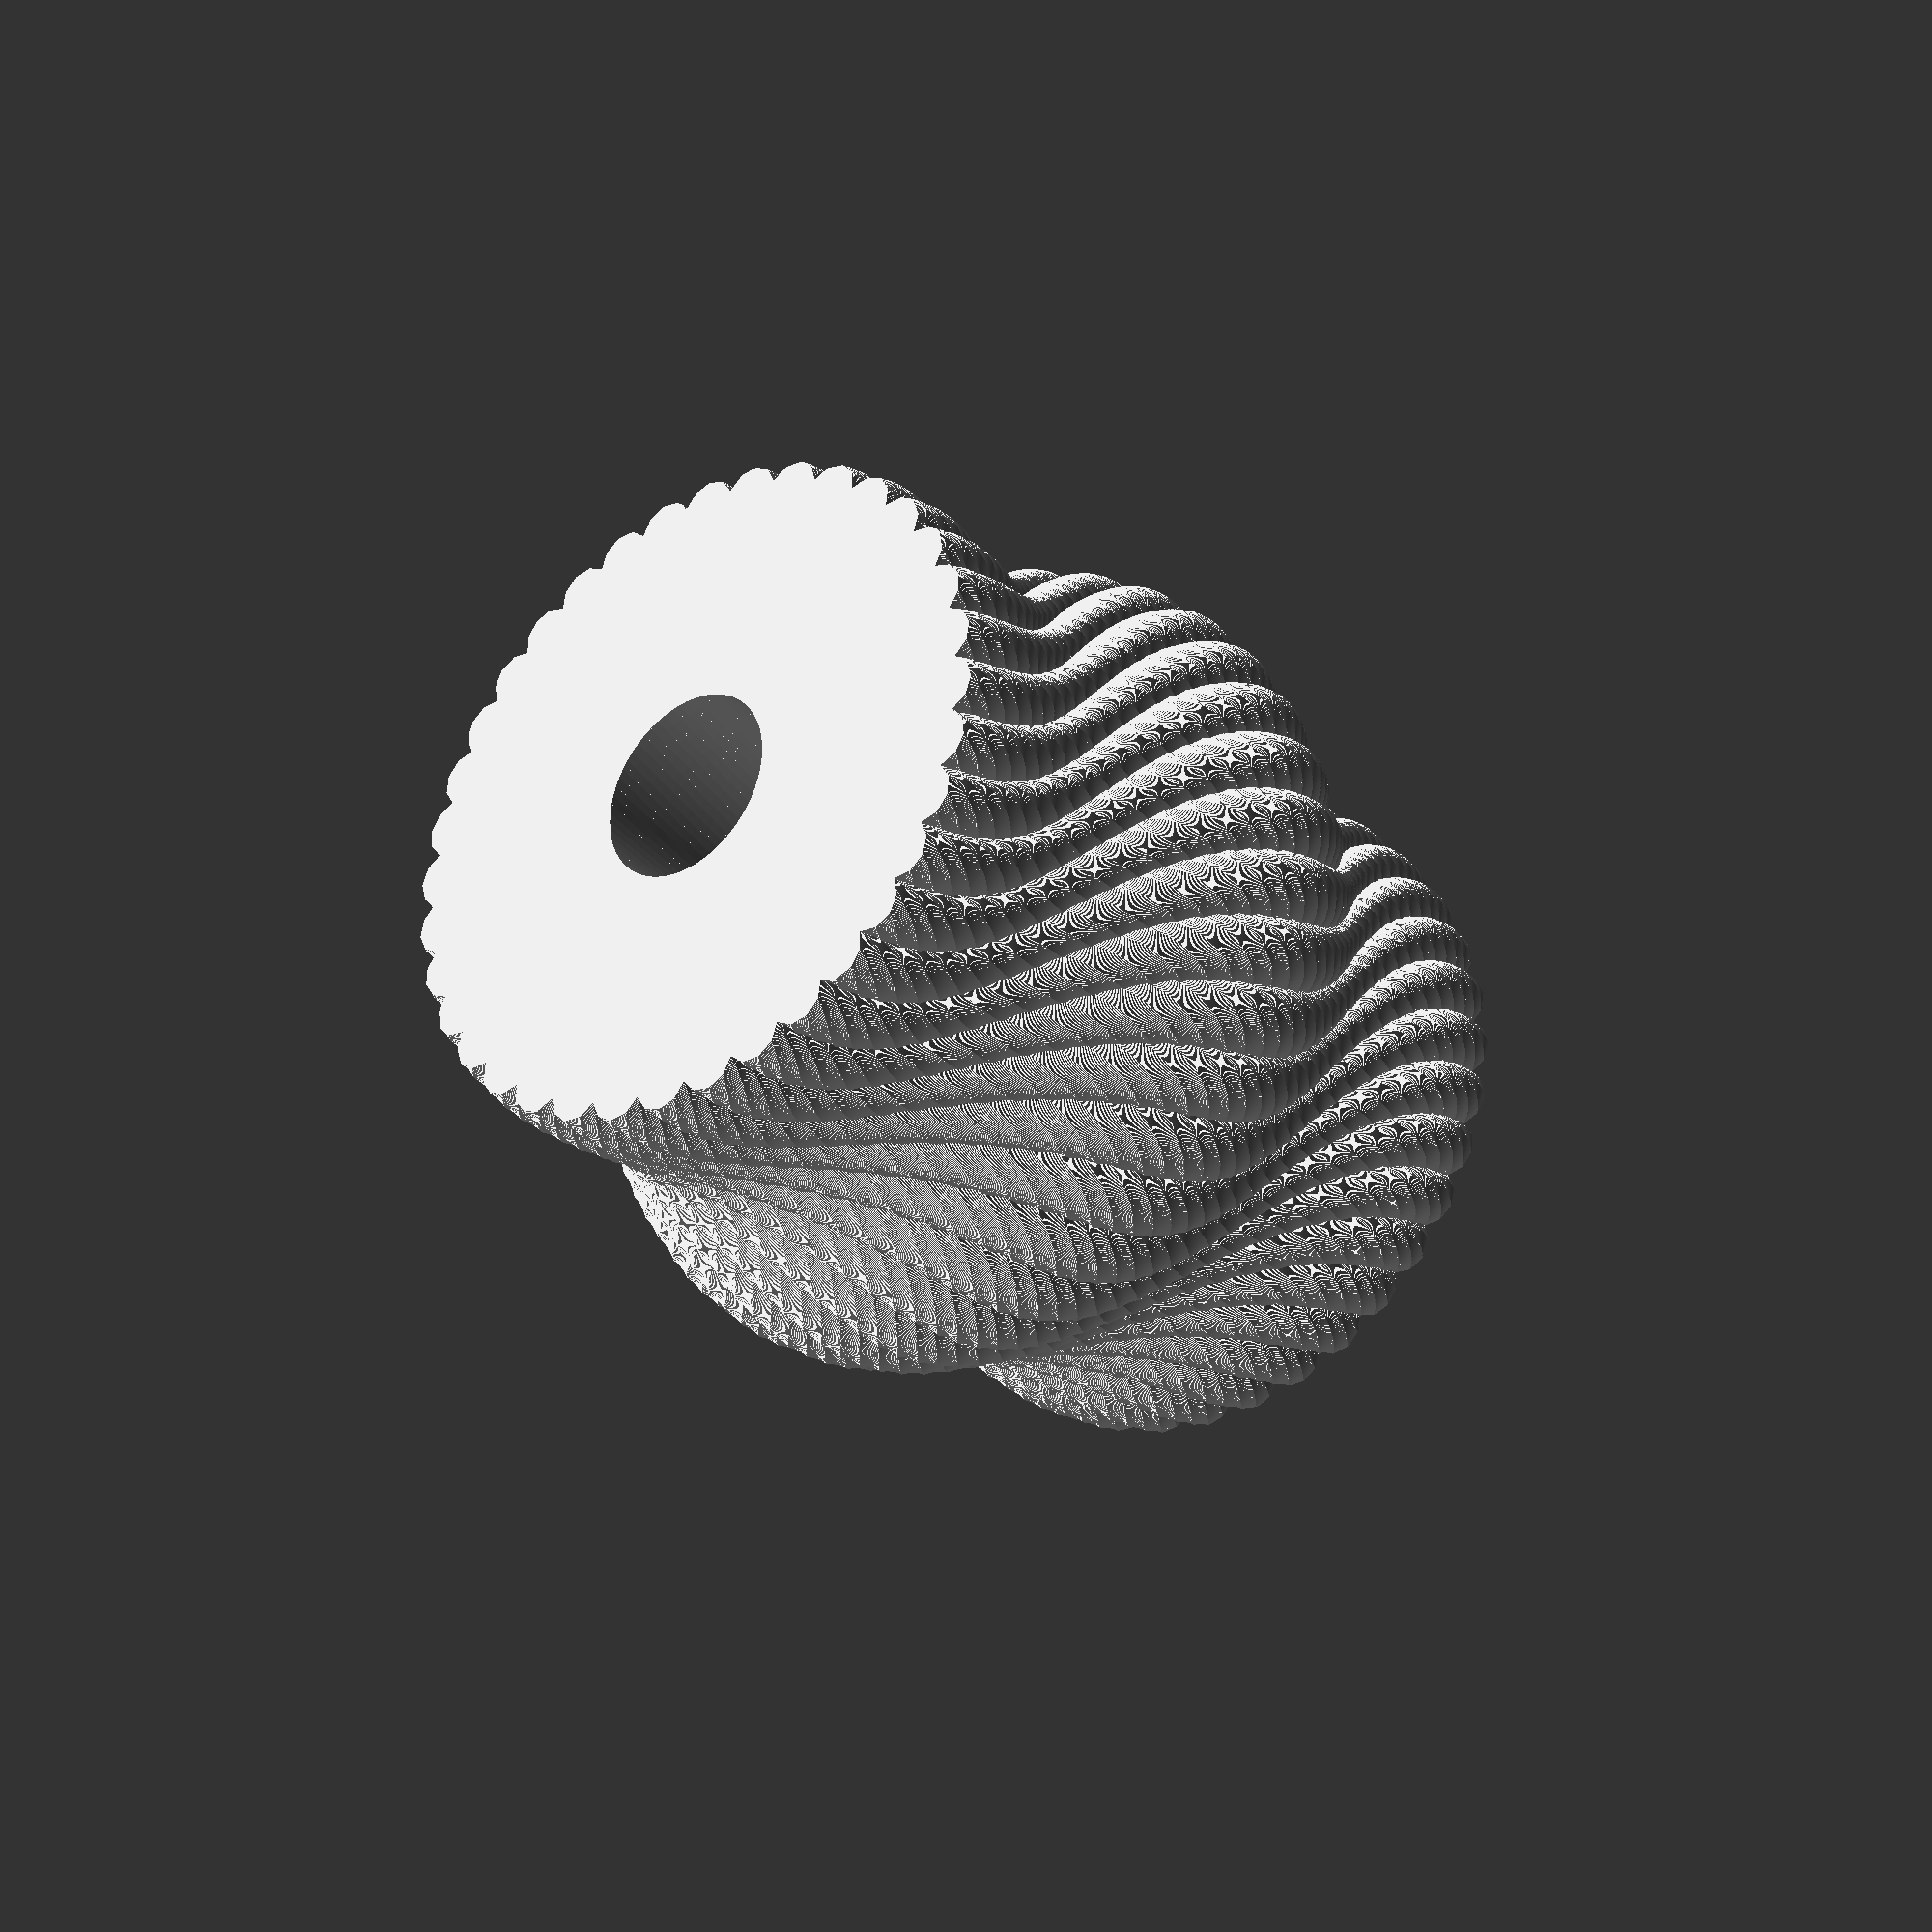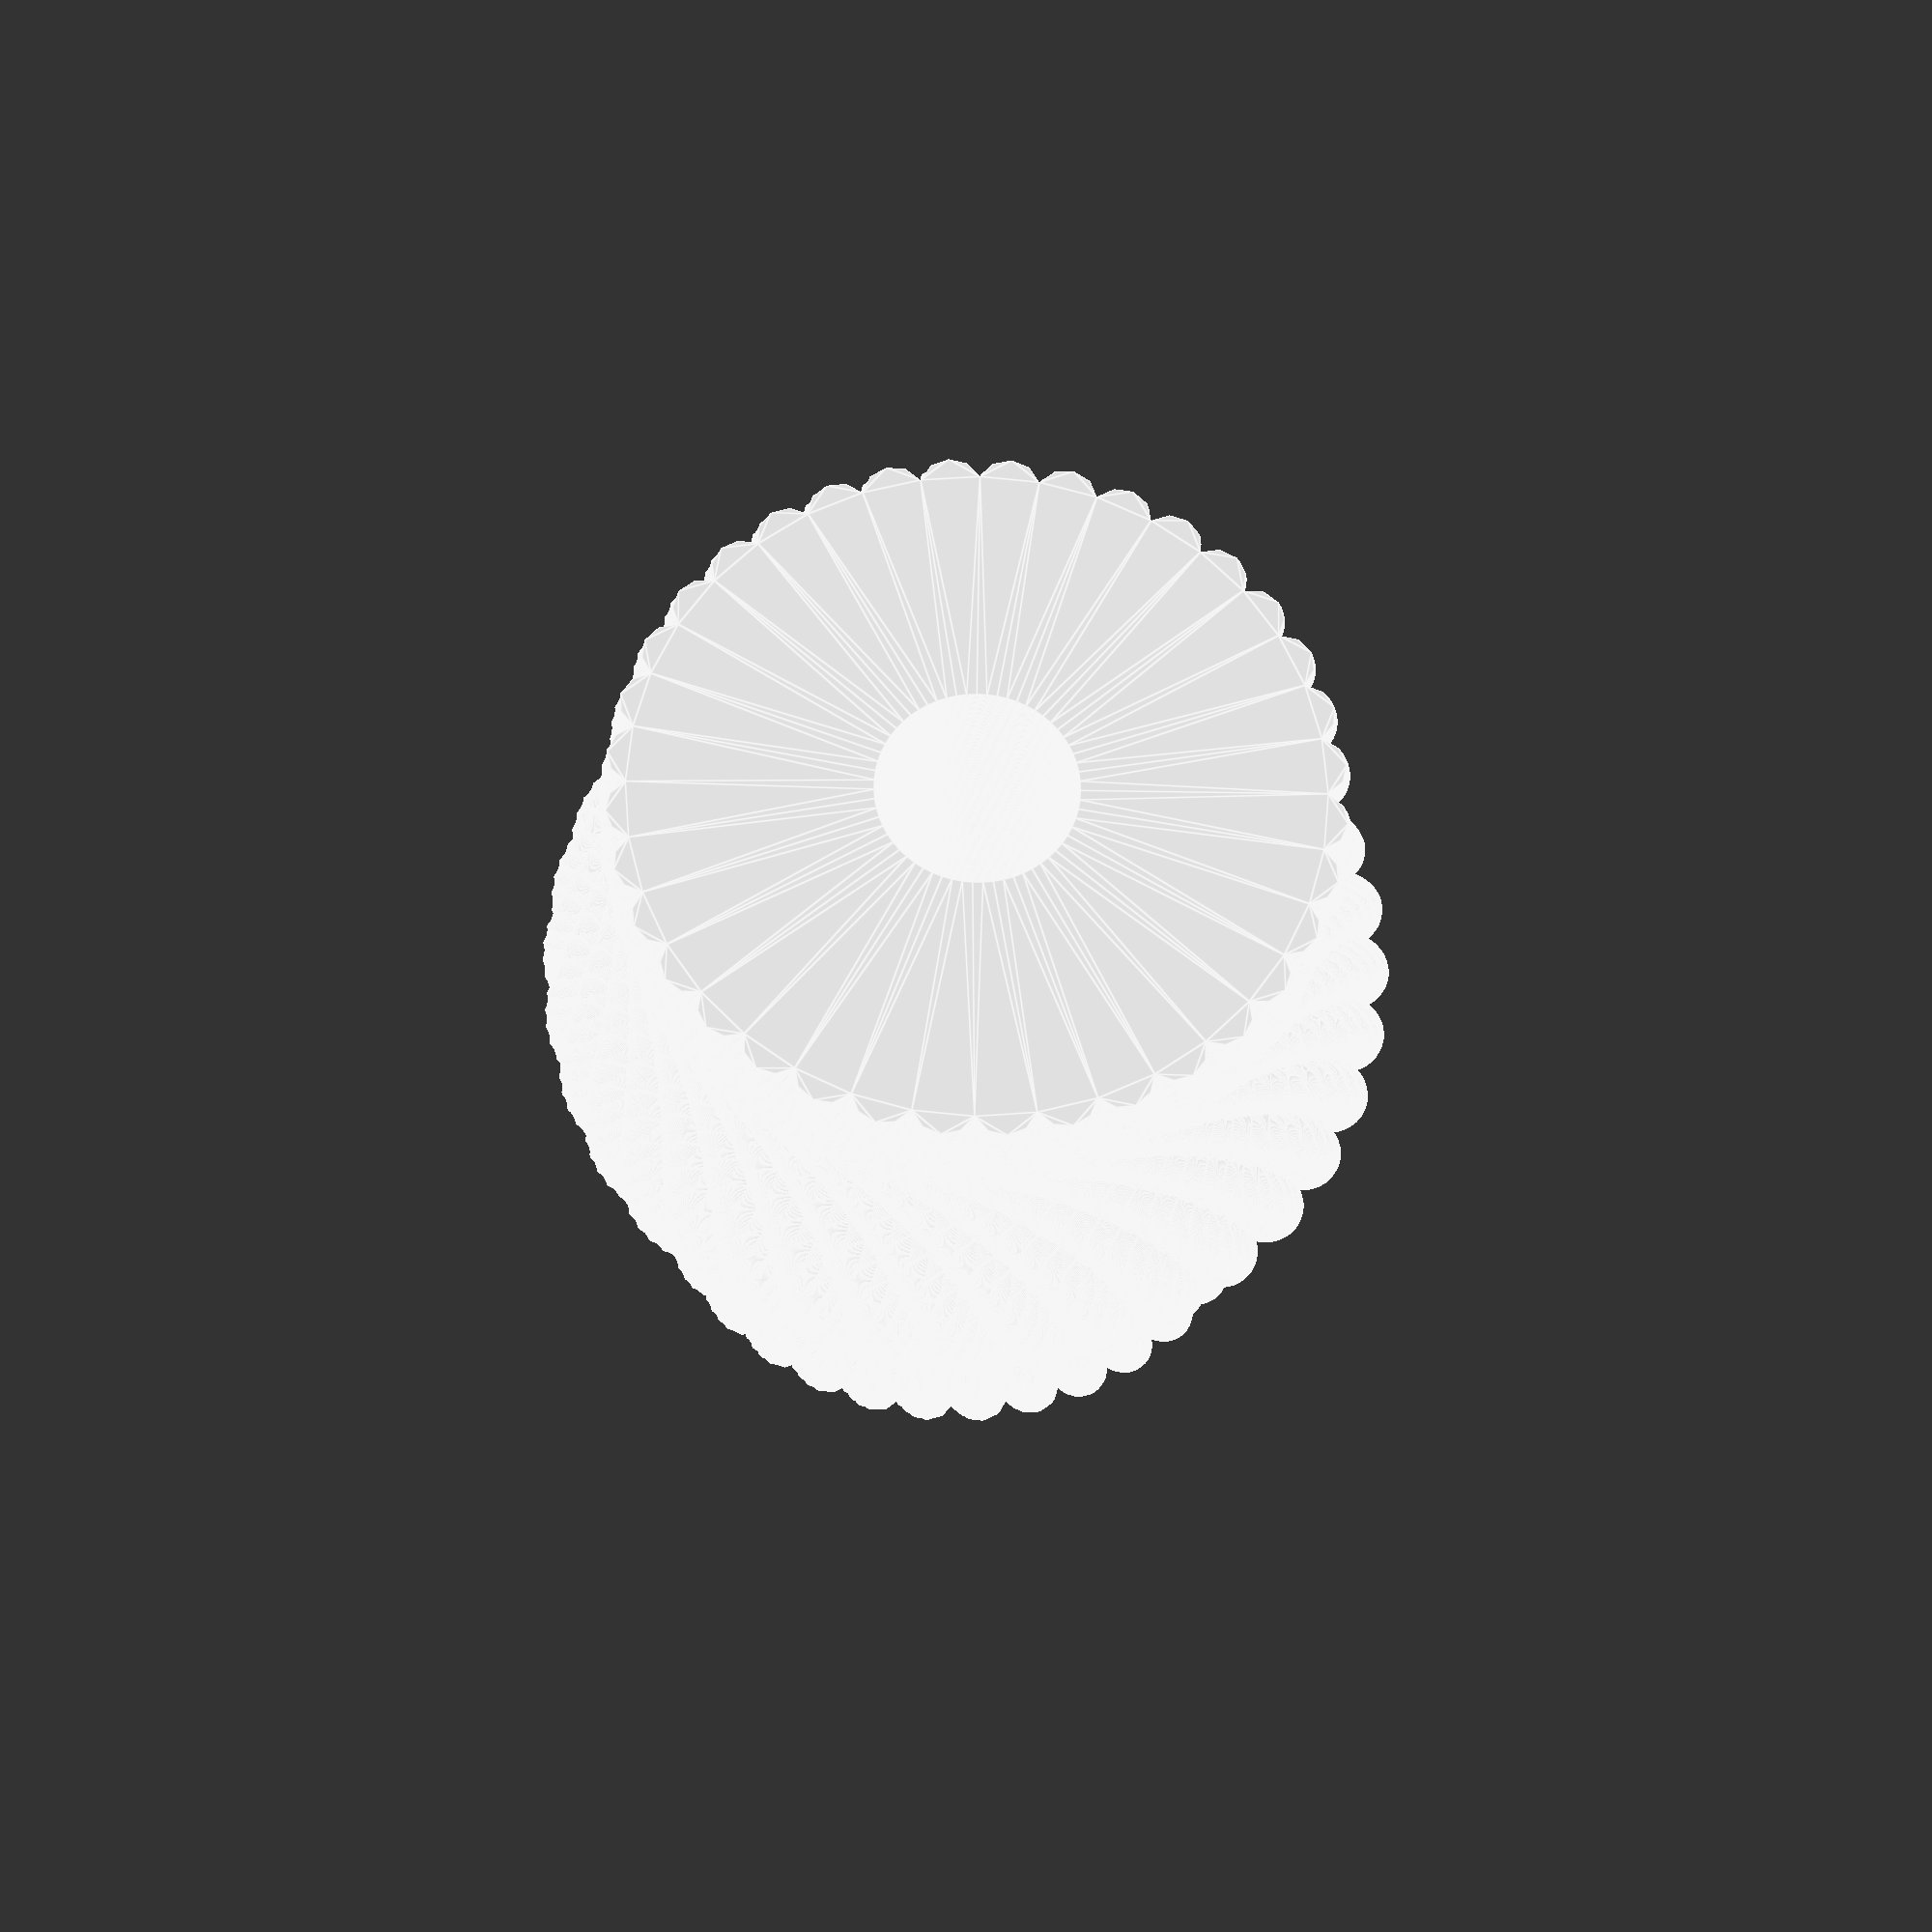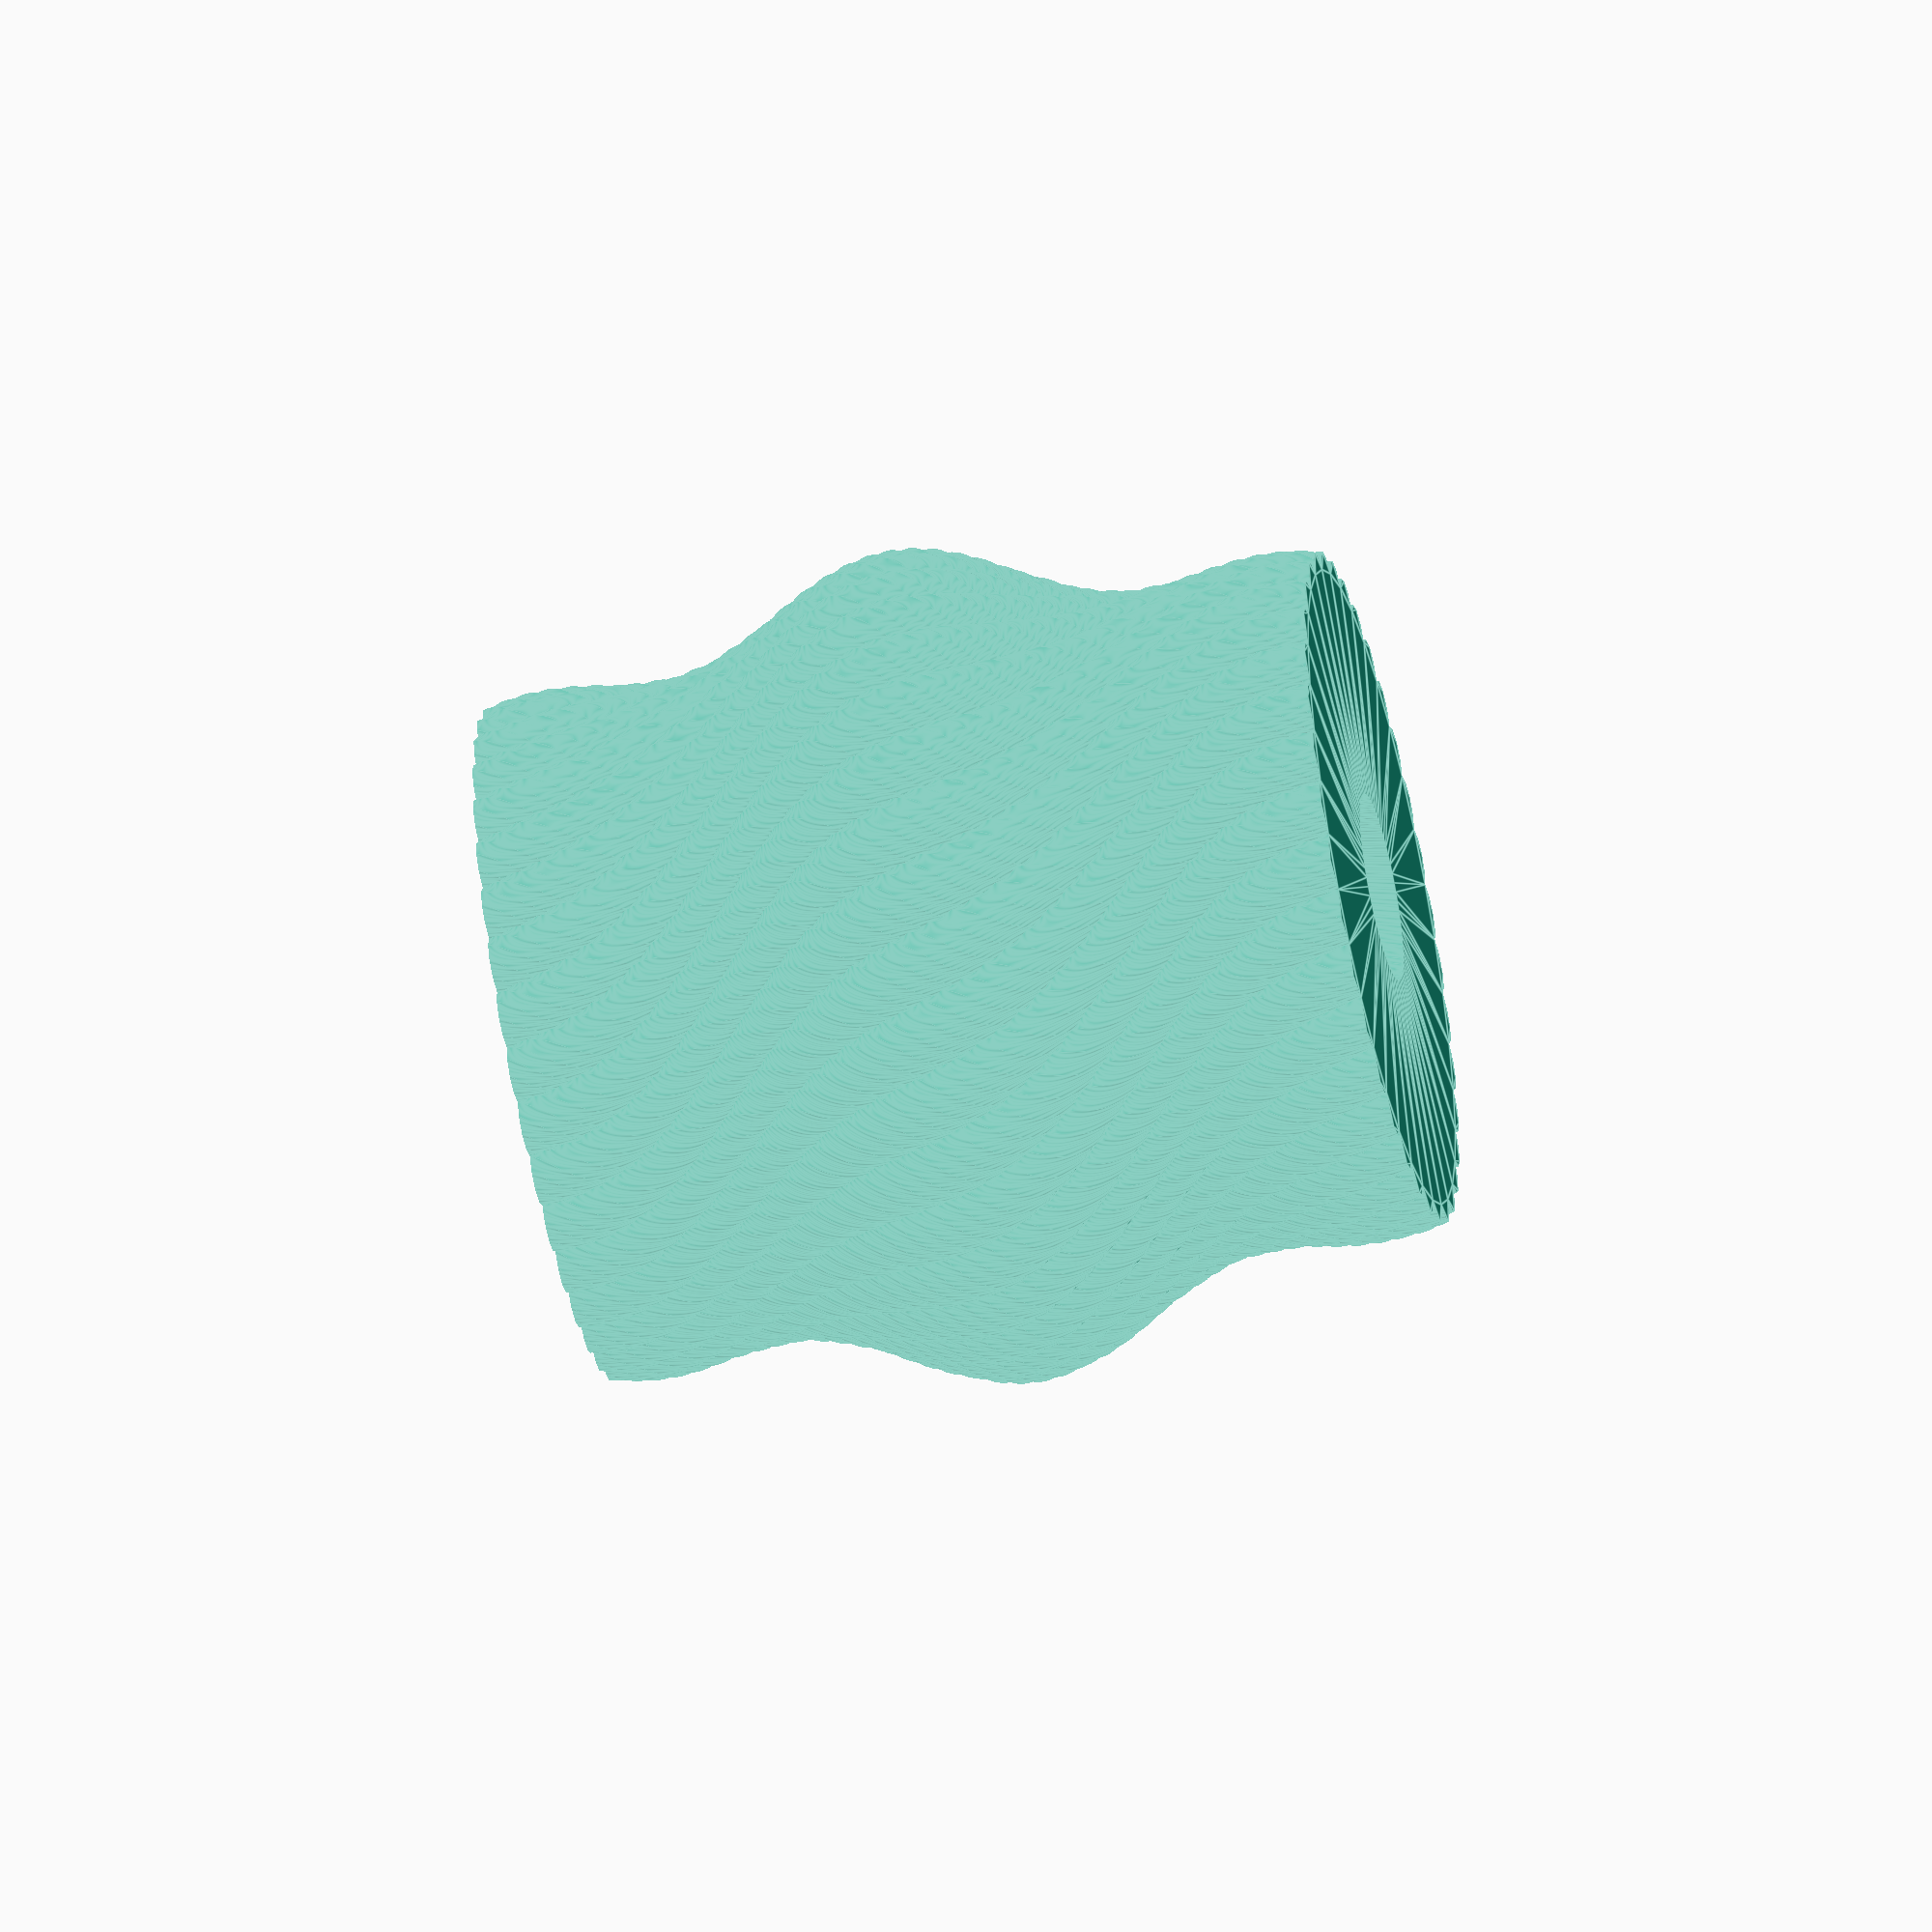
<openscad>
module regular_polygon(order = 5, r=1){
     angles=[ for (i = [0:order-1]) i*(360/order) ];
     coords=[ for (th=angles) [r*cos(th), r*sin(th)] ];
     polygon(coords);
 }

height = 180;
layer_height = 0.2;
main_diameter = 120;
divs_per_circle = 36;
spiral_radius = 6;
circle_diameter = 12.5;
swell = 15;

for (h = [0:layer_height:height]) {
    translate([0,0,h]) rotate([0,0,-h/2]) {
        linear_extrude(layer_height) {
            union() {
                for (t = [0:360/divs_per_circle:360]) {
                    rotate([0,0,t]) translate([main_diameter/2 + swell*sin((h/height)*180),0,0]) {
                        rotate([0,0,h*4]) translate([spiral_radius,0,0]) rotate([0,0,-h*4 + h*8]) regular_polygon(order=10, r=circle_diameter/2 + (2 * sin((h/height)*180)));
                    }
                }
                difference() {
                    regular_polygon(r=main_diameter/2 + 5, order=divs_per_circle);
                    circle(d=40, $fa=1);
                }
            }
        }
    }
}

</openscad>
<views>
elev=30.5 azim=173.1 roll=38.2 proj=p view=wireframe
elev=22.6 azim=345.5 roll=358.6 proj=p view=edges
elev=54.1 azim=298.8 roll=103.2 proj=o view=edges
</views>
